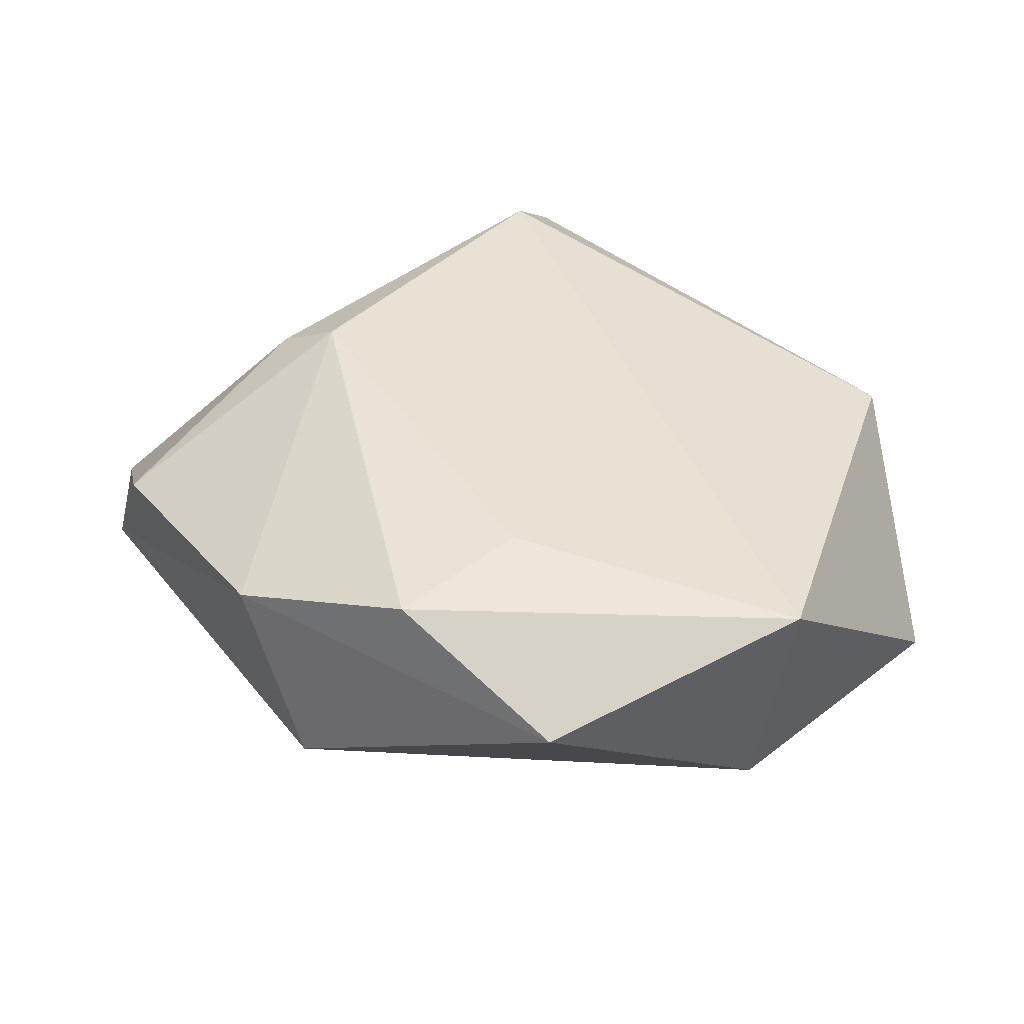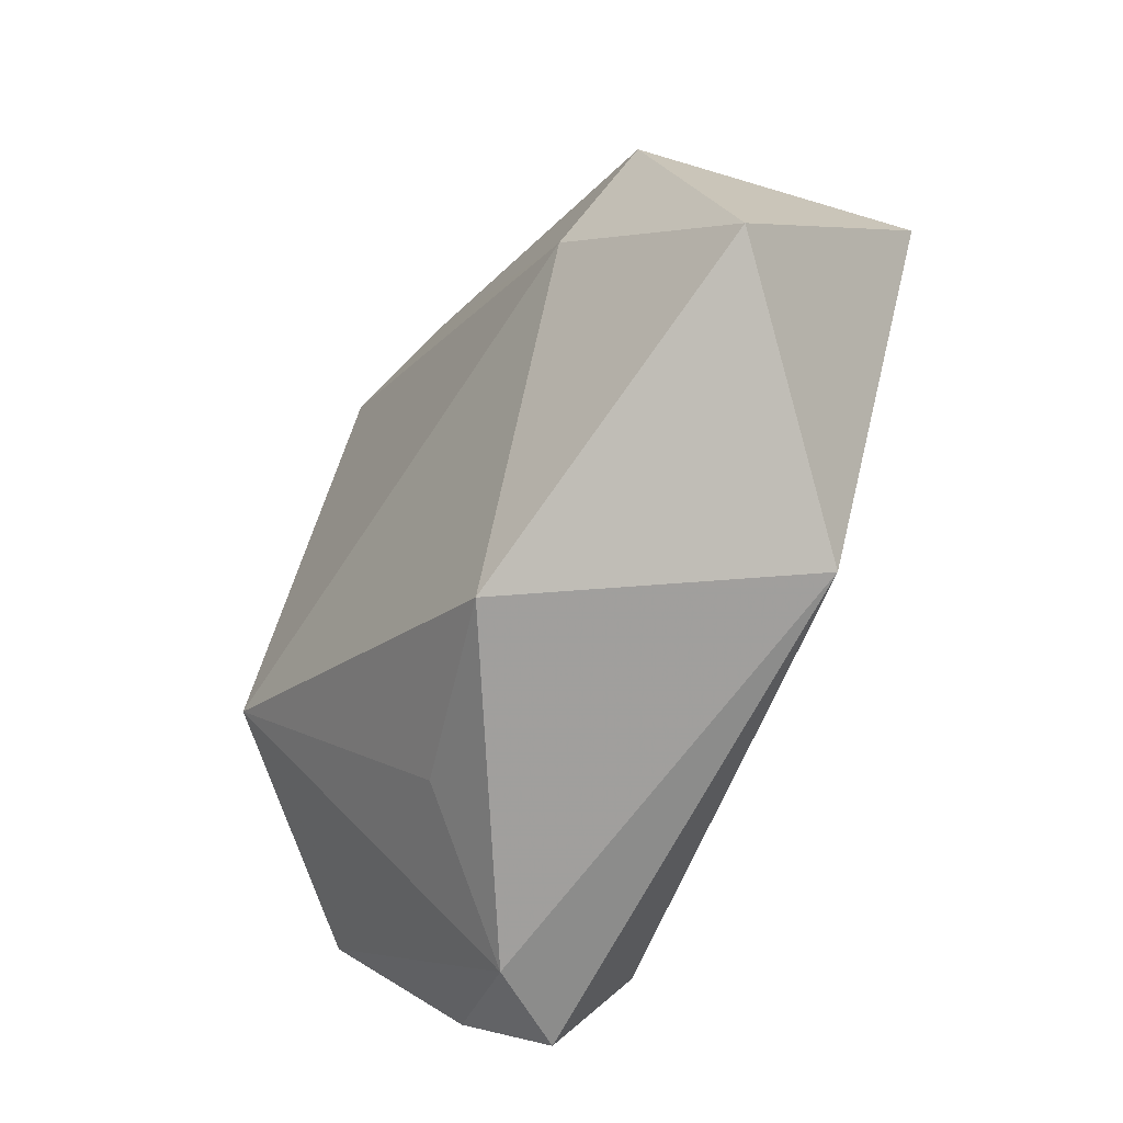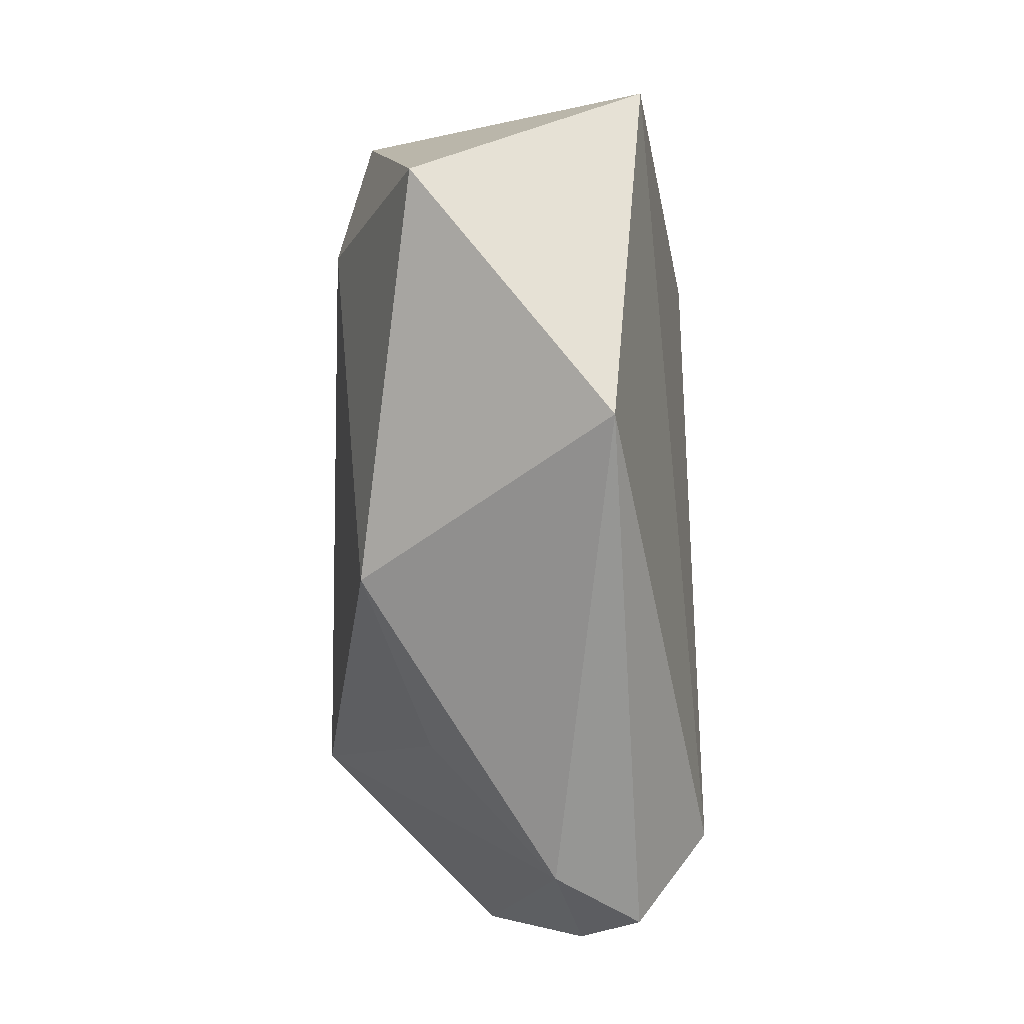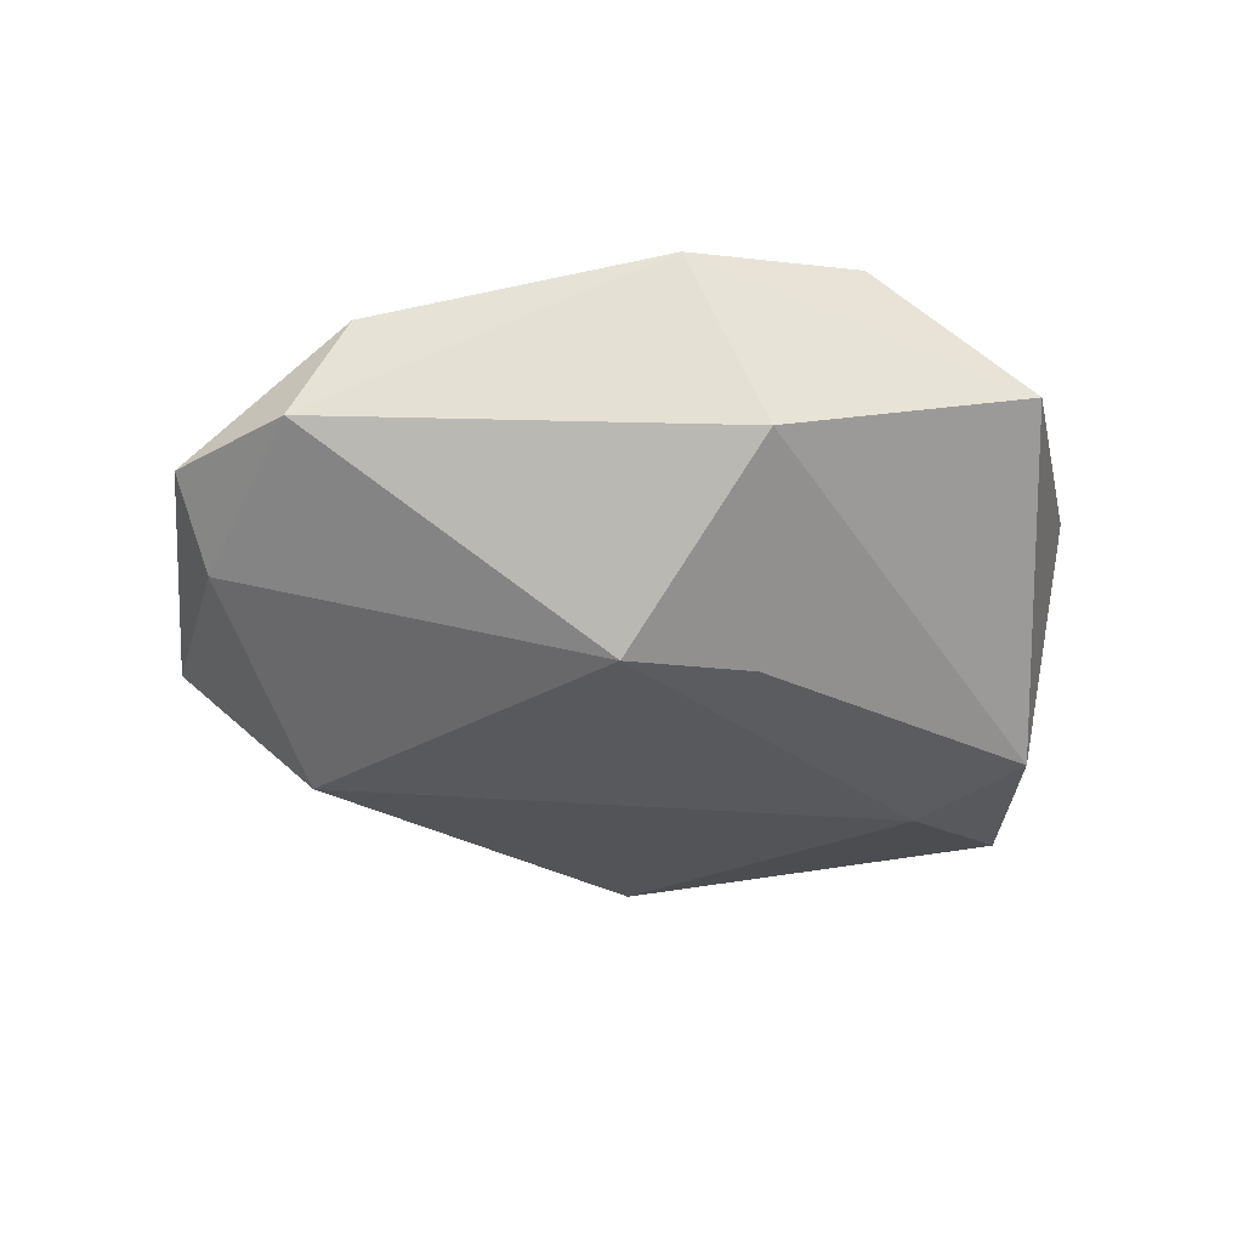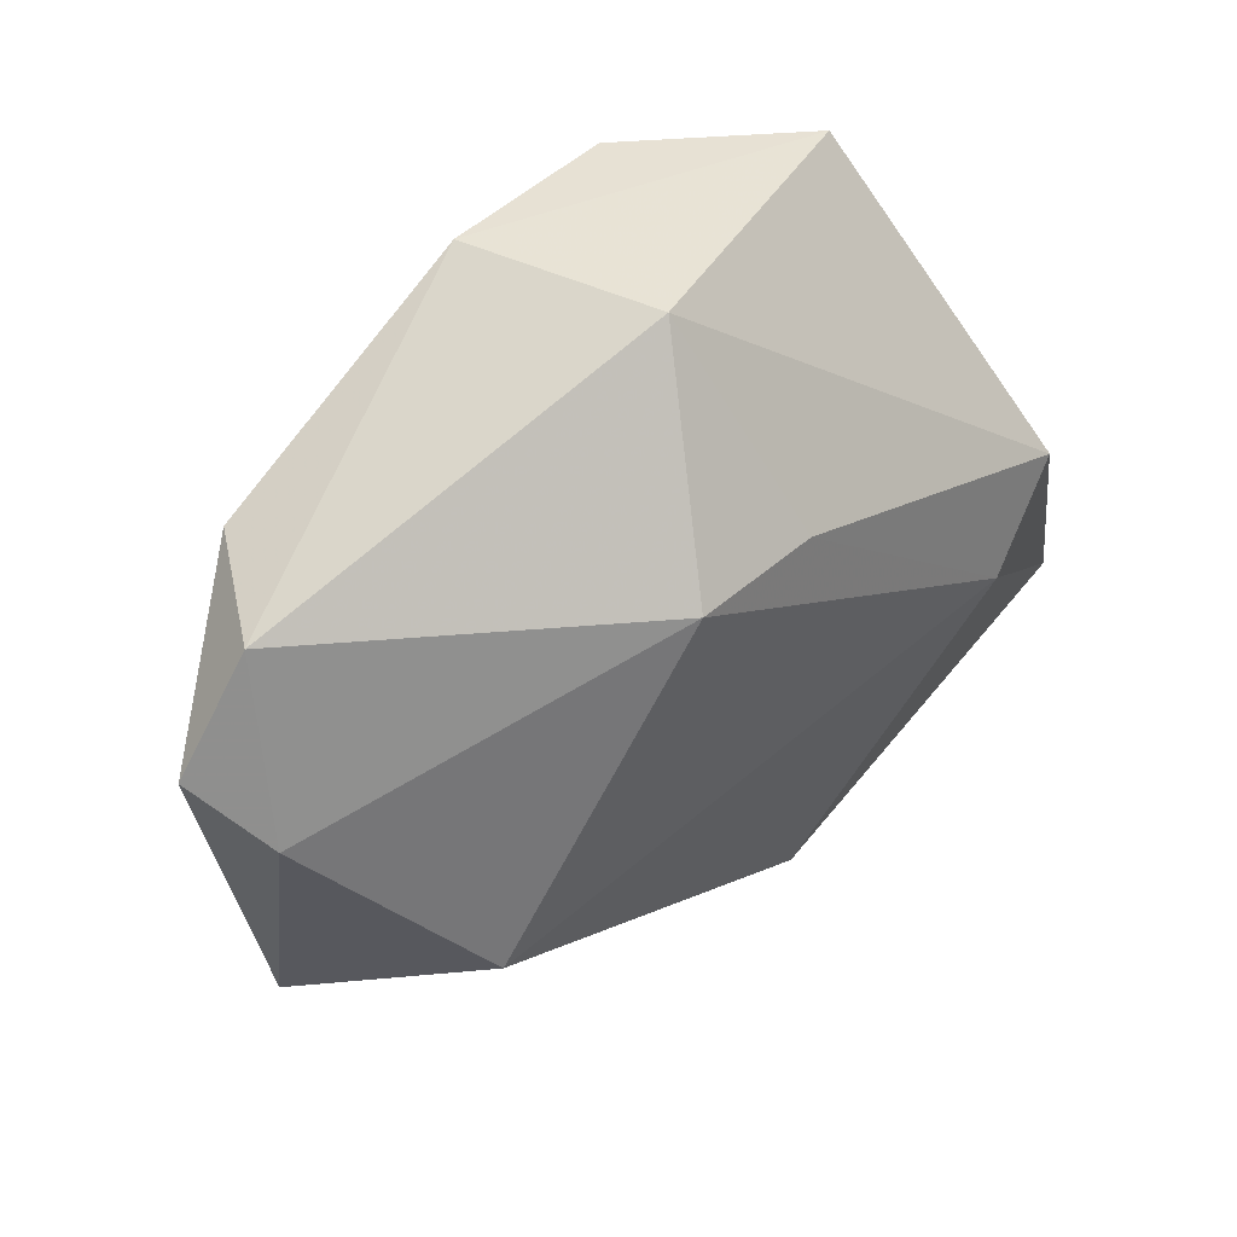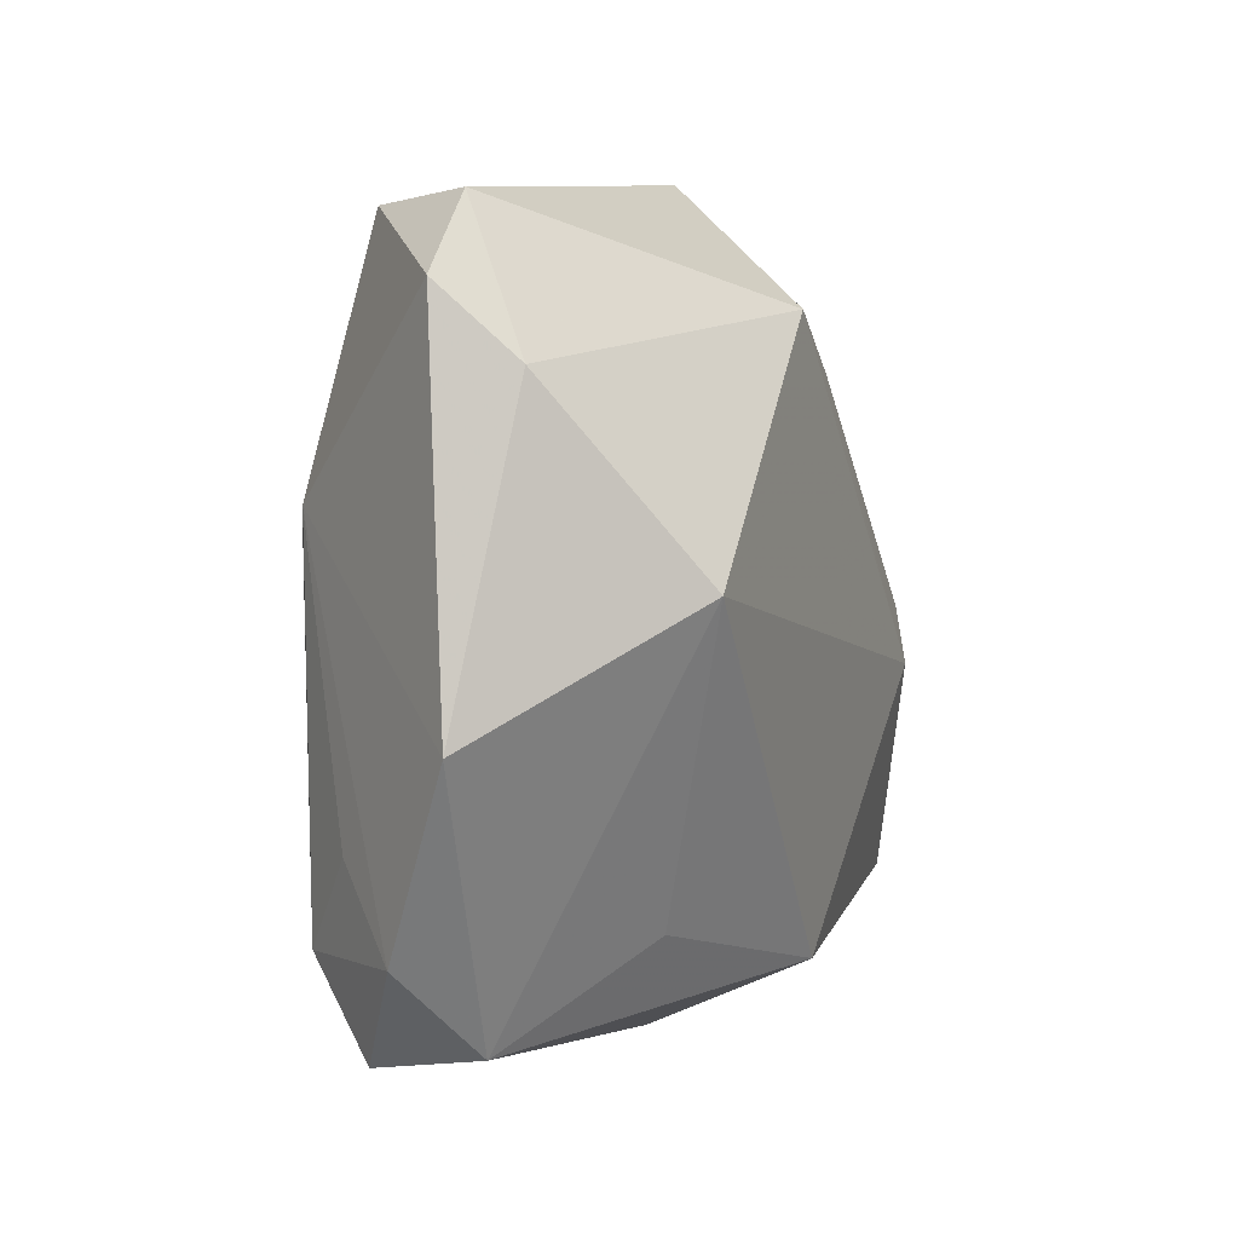
<metadata>
{"format":"obj","ext":"obj","renderer":"f3d","projection":"perspective","resolution":1024,"background":"white","views":[{"elev":39.3,"azim":-145.4,"up":"+Z"},{"elev":-56.9,"azim":-120.5,"up":"+Y"},{"elev":-59.8,"azim":-89.9,"up":"+Y"},{"elev":-32.7,"azim":162.9,"up":"+Z"},{"elev":49.5,"azim":141.7,"up":"+Y"},{"elev":-12.9,"azim":112.3,"up":"+Y"}]}
</metadata>
<code>
v 0.04214 0.00922 -0.01009
v 0.01838 -0.04129 0.00355
v 0.00725 0.03924 0.01198
v -0.005376 0.02153 -0.01869
v -0.01521 0.02141 0.01828
v 0.02323 -0.04197 0.0118
v 0.03092 -0.0351 0.006409
v 0.04057 -0.02046 -0.002837
v -0.02937 -0.0006174 -0.01846
v 0.01006 -0.03071 -0.008784
v -0.04324 0.009849 0.01264
v 0.04676 0.01569 -0.003917
v -0.04597 -0.01754 -0.01009
v 0.02248 0.004013 0.01963
v -0.02896 0.0349 0.007272
v 0.03897 0.02576 -0.003317
v 0.02982 0.003904 0.01563
v -0.009537 -0.03099 -0.01508
v -0.0004338 0.03995 -0.005927
v 0.03395 0.0275 0.007004
v 0.02039 -0.03183 0.01881
v -0.02929 -0.03461 0.008609
v -0.03804 0.007285 -0.01506
v 0.02872 -0.006918 -0.021
v -0.01164 0.03599 0.01719
v 0.02768 -0.02538 0.01228
v 0.007944 0.0232 -0.02097
f 21 17 14
f 12 17 8
f 9 24 18
f 18 13 9
f 5 21 14
f 11 21 5
f 6 21 22
f 13 18 22
f 11 13 22
f 22 21 11
f 27 24 9
f 12 8 1
f 1 8 24
f 24 27 1
f 7 8 17
f 7 21 6
f 6 22 2
f 2 22 18
f 2 7 6
f 24 8 2
f 8 7 2
f 9 13 23
f 23 13 11
f 11 15 23
f 17 21 26
f 26 7 17
f 21 7 26
f 12 1 16
f 16 1 27
f 25 3 15
f 25 15 11
f 11 5 25
f 25 5 14
f 14 3 25
f 10 18 24
f 24 2 10
f 10 2 18
f 19 23 15
f 15 3 19
f 19 16 27
f 3 16 19
f 20 16 3
f 14 17 20
f 20 3 14
f 20 17 12
f 12 16 20
f 4 19 27
f 23 19 4
f 4 27 9
f 9 23 4

</code>
